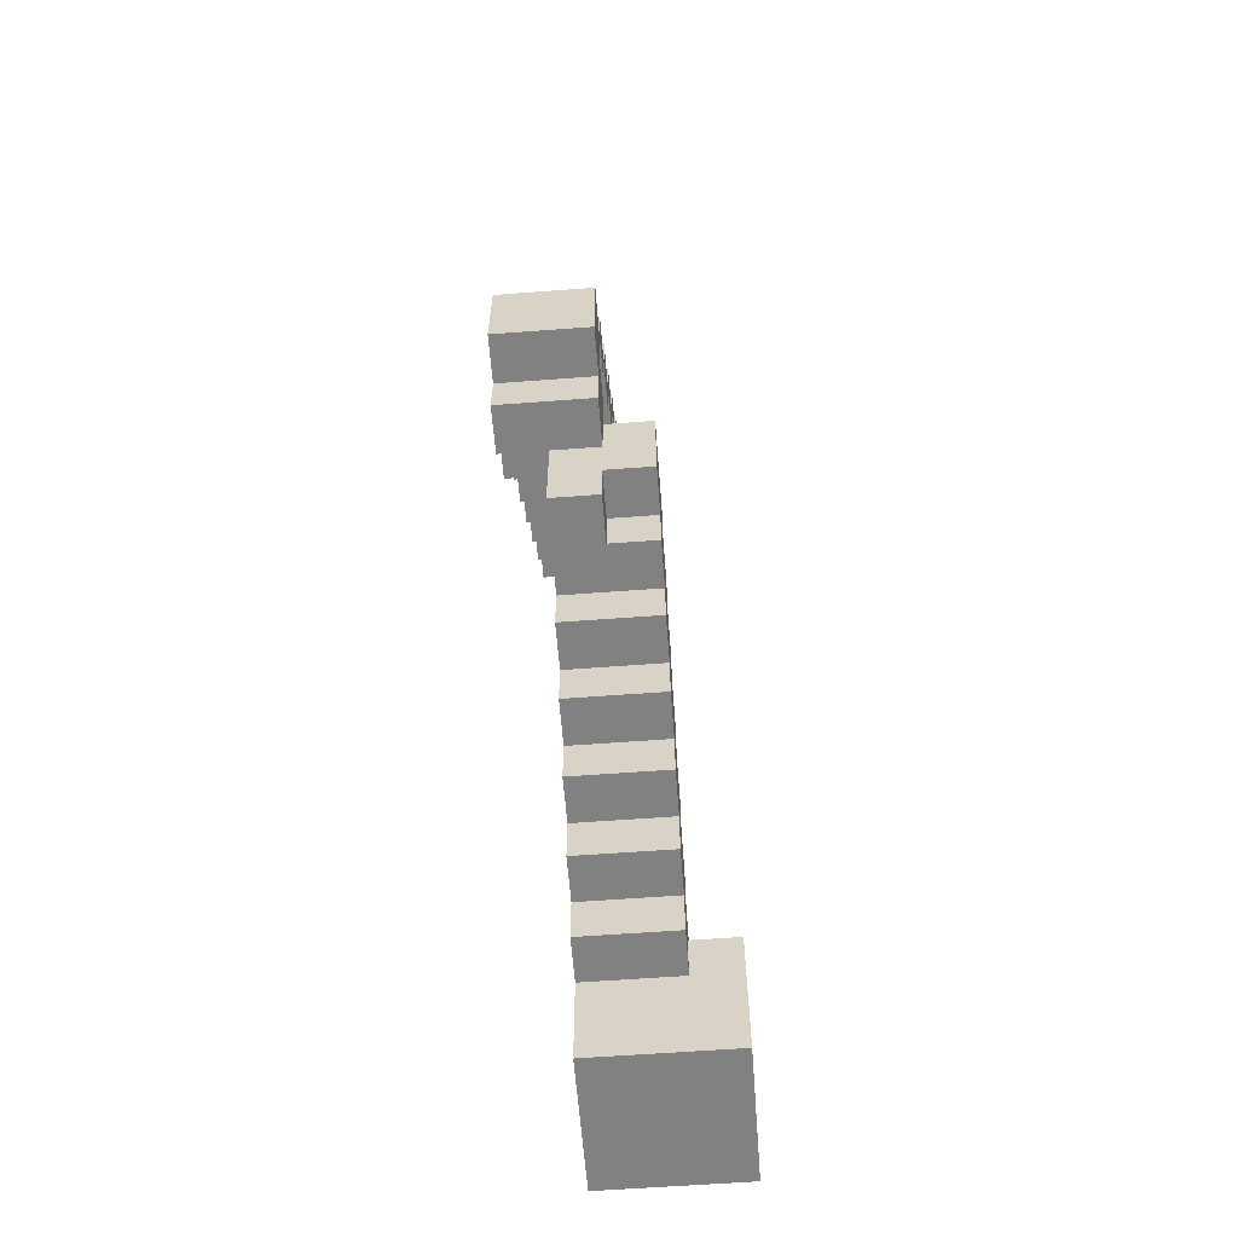
<metadata>
{"format":"obj","ext":"obj","renderer":"f3d","projection":"perspective","resolution":1024,"background":"white","views":[{"elev":-60.4,"azim":4.4,"up":"+Z"}]}
</metadata>
<code>
g default
v -0.18 0.09 0.225
v -0.18 0 0.225
v -0.18 0 0.045
v -0.18 0.09 0.045
v -0.18 0.18 0.045
v -0.18 0.09 -0.045
v -0.18 0.18 -0.045
v -0.18 0.27 0.225
v -0.18 0.18 0.225
v -0.18 0.27 0.045
v -0.18 0.36 0.315
v -0.18 0.27 0.315
v -0.18 0.36 0.225
v -0.18 0.45 0.405
v -0.18 0.36 0.405
v -0.18 0.45 0.315
v -0.18 0.54 0.495
v -0.18 0.45 0.495
v -0.18 0.54 0.405
v -0.18 0.63 0.585
v -0.18 0.54 0.585
v -0.18 0.63 0.495
v -0.18 0.72 0.855
v -0.18 0.63 0.855
v -0.18 0.72 0.675
v -0.18 0.72 0.585
v -0.18 0.81 0.855
v -0.18 0.72 0.855
v -0.18 0.72 0.675
v -0.18 0.81 0.675
v -0.09 0.18 0.315
v -0.09 0.09 0.315
v -0.09 0.09 0.225
v -0.09 0.18 0.225
v -0.09 0.27 0.405
v -0.09 0.18 0.405
v -0.09 0.27 0.315
v -0.09 0.36 0.495
v -0.09 0.27 0.495
v -0.09 0.36 0.405
v -0.09 0.45 0.585
v -0.09 0.36 0.585
v -0.09 0.45 0.495
v -0.09 0.54 0.675
v -0.09 0.45 0.675
v -0.09 0.54 0.585
v -0.09 0.63 0.765
v -0.09 0.54 0.765
v -0.09 0.63 0.675
v -0.09 0.18 0.135
v -0.09 0.09 0.135
v -0.09 0.09 0.045
v -0.09 0.18 0.045
v -0.09 0.27 0.045
v -0.09 0.18 -0.045
v -0.09 0.27 -0.045
v -0.09 0.36 0.045
v -0.09 0.27 -0.135
v -0.09 0.36 -0.045
v -0.09 0.36 -0.135
v -0.09 0.45 -0.045
v -0.09 0.36 -0.225
v -0.09 0.45 -0.135
v -0.09 0.45 -0.225
v -0.09 0.54 -0.135
v -0.09 0.45 -0.315
v -0.09 0.54 -0.225
v -0.09 0.54 -0.315
v -0.09 0.63 -0.225
v -0.09 0.54 -0.405
v -0.09 0.63 -0.315
v -0.09 0.63 -0.405
v -0.09 0.72 -0.315
v -0.09 0.63 -0.495
v -0.09 0.72 -0.405
v -0.09 0.72 -0.495
v -0.09 0.81 -0.405
v -0.09 0.72 -0.585
v -0.09 0.81 -0.495
v -0.09 0.81 -0.585
v -0.09 0.9 -0.495
v -0.09 0.81 -0.675
v -0.09 0.9 -0.585
v -0.09 0.9 -0.675
v -0.09 0.99 -0.765
v -0.09 0.9 -0.765
v -0.09 1.08 -0.585
v -0.09 0.99 -0.855
v -0.09 1.08 -0.855
v -0.09 0.27 -0.045
v -0.09 0.18 -0.045
v -0.09 0.18 -0.225
v -0.09 0.27 -0.135
v -0.09 0.36 -0.135
v -0.09 0.36 -0.225
v -0.09 0.45 -0.225
v -0.09 0.36 -0.315
v -0.09 0.45 -0.315
v -0.09 0.54 -0.315
v -0.09 0.45 -0.405
v -0.09 0.54 -0.405
v -0.09 0.63 -0.405
v -0.09 0.54 -0.495
v -0.09 0.63 -0.495
v -0.09 0.72 -0.495
v -0.09 0.63 -0.585
v -0.09 0.72 -0.585
v -0.09 0.81 -0.585
v -0.09 0.72 -0.675
v -0.09 0.81 -0.675
v -0.09 0.9 -0.675
v -0.09 0.81 -0.855
v -0.09 0.9 -0.765
v -0.09 0.99 -0.765
v -0.09 0.99 -0.855
v -0.09 0.18 0.225
v -0.09 0.27 0.225
v -0.09 0.18 0.135
v -0.09 0.18 0.045
v -0.09 0.27 0.045
v -0.09 0.27 0.315
v -0.09 0.36 0.315
v -0.09 0.36 0.225
v -0.09 0.36 0.405
v -0.09 0.45 0.405
v -0.09 0.45 0.315
v -0.09 0.45 0.495
v -0.09 0.54 0.495
v -0.09 0.54 0.405
v -0.09 0.54 0.585
v -0.09 0.63 0.585
v -0.09 0.63 0.495
v -0.09 0.63 0.675
v -0.09 0.72 0.675
v -0.09 0.72 0.585
v -0.09 0.72 0.765
v -0.09 0.81 0.765
v -0.09 0.72 0.675
v -0.09 0.81 0.675
v 0 0 0.225
v 0 0.09 0.225
v 0 0 0.045
v 0 0.09 0.135
v 0 0.09 0.045
v 0 0.18 0.135
v 0 0.18 0.045
v 0 0.09 0.315
v 0 0.18 0.315
v 0 0.18 0.225
v 0 0.18 0.405
v 0 0.27 0.405
v 0 0.27 0.315
v 0 0.27 0.495
v 0 0.36 0.495
v 0 0.36 0.405
v 0 0.36 0.585
v 0 0.45 0.585
v 0 0.45 0.495
v 0 0.45 0.675
v 0 0.54 0.675
v 0 0.54 0.585
v 0 0.54 0.765
v 0 0.63 0.765
v 0 0.72 0.765
v 0 0.63 0.855
v 0 0.72 0.675
v 0 0.81 0.855
v 0 0.81 0.765
v 0 0.09 0.045
v 0 0.18 0.045
v 0 0.09 -0.045
v 0 0.18 -0.045
v 0 0.18 -0.135
v 0 0.27 -0.135
v 0 0.18 -0.225
v 0 0.27 -0.225
v 0.09 0.18 0.045
v 0.09 0.27 -0.135
v 0.09 0.18 -0.135
v 0.09 0.36 0.045
v 0.09 0.27 -0.225
v 0.09 0.36 -0.045
v 0.09 0.36 -0.225
v 0.09 0.45 -0.045
v 0.09 0.36 -0.315
v 0.09 0.45 -0.135
v 0.09 0.45 -0.315
v 0.09 0.54 -0.135
v 0.09 0.45 -0.405
v 0.09 0.54 -0.225
v 0.09 0.54 -0.405
v 0.09 0.63 -0.225
v 0.09 0.54 -0.495
v 0.09 0.63 -0.315
v 0.09 0.63 -0.495
v 0.09 0.72 -0.315
v 0.09 0.63 -0.585
v 0.09 0.72 -0.405
v 0.09 0.72 -0.585
v 0.09 0.81 -0.405
v 0.09 0.72 -0.675
v 0.09 0.81 -0.495
v 0.09 0.81 -0.585
v 0.09 0.81 -0.675
v 0.09 0.9 -0.495
v 0.09 0.9 -0.585
v 0.18 0.81 -0.585
v 0.18 1.08 -0.585
v 0.18 0.81 -0.855
v 0.18 1.08 -0.855
v -0.09 0.63 0.855
v -0.18 0.63 0.855
v -0.18 0.72 0.855
v -0.09 0.72 0.855
v -0.09 0.72 0.855
v -0.18 0.72 0.855
v -0.18 0.81 0.855
v 0 0.81 0.855
v 0 0.63 0.855
v -0.09 0.63 0.855
v 0 0.54 0.765
v -0.09 0.54 0.765
v -0.09 0.63 0.765
v 0 0.63 0.765
v 0 0.45 0.675
v -0.09 0.45 0.675
v -0.09 0.54 0.675
v 0 0.54 0.675
v -0.09 0.54 0.585
v -0.18 0.54 0.585
v -0.18 0.63 0.585
v -0.09 0.63 0.585
v 0 0.36 0.585
v -0.09 0.36 0.585
v -0.09 0.45 0.585
v 0 0.45 0.585
v -0.09 0.45 0.495
v -0.18 0.45 0.495
v -0.18 0.54 0.495
v -0.09 0.54 0.495
v 0 0.27 0.495
v -0.09 0.27 0.495
v -0.09 0.36 0.495
v 0 0.36 0.495
v -0.09 0.36 0.405
v -0.18 0.36 0.405
v -0.18 0.45 0.405
v -0.09 0.45 0.405
v 0 0.18 0.405
v -0.09 0.18 0.405
v -0.09 0.27 0.405
v 0 0.27 0.405
v -0.09 0.27 0.315
v -0.18 0.27 0.315
v -0.18 0.36 0.315
v -0.09 0.36 0.315
v 0 0.09 0.315
v -0.09 0.09 0.315
v -0.09 0.18 0.315
v 0 0.18 0.315
v -0.09 0 0.225
v -0.18 0 0.225
v -0.18 0.09 0.225
v -0.09 0.09 0.225
v -0.09 0.18 0.225
v -0.18 0.18 0.225
v -0.18 0.27 0.225
v -0.09 0.27 0.225
v 0 0 0.225
v -0.09 0 0.225
v -0.09 0.09 0.225
v 0 0.09 0.225
v 0 0.09 0.135
v -0.09 0.09 0.135
v -0.09 0.18 0.135
v 0 0.18 0.135
v -0.09 0.09 0.045
v -0.18 0.09 0.045
v -0.18 0.18 0.045
v -0.09 0.18 0.045
v 0 0.18 0.045
v -0.09 0.27 0.045
v -0.09 0.36 0.045
v -0.09 0.18 0.045
v 0.09 0.18 0.045
v 0.09 0.36 0.045
v 0.09 0.36 -0.045
v -0.09 0.36 -0.045
v -0.09 0.45 -0.045
v 0.09 0.45 -0.045
v 0.09 0.45 -0.135
v -0.09 0.45 -0.135
v -0.09 0.54 -0.135
v 0.09 0.54 -0.135
v 0.09 0.54 -0.225
v -0.09 0.54 -0.225
v -0.09 0.63 -0.225
v 0.09 0.63 -0.225
v 0.09 0.63 -0.315
v -0.09 0.63 -0.315
v -0.09 0.72 -0.315
v 0.09 0.72 -0.315
v 0.09 0.72 -0.405
v -0.09 0.72 -0.405
v -0.09 0.81 -0.405
v 0.09 0.81 -0.405
v 0.09 0.81 -0.495
v -0.09 0.81 -0.495
v -0.09 0.9 -0.495
v 0.09 0.9 -0.495
v 0.09 0.9 -0.585
v -0.09 0.9 -0.585
v -0.09 1.08 -0.585
v 0.18 1.08 -0.585
v 0.18 0.81 -0.585
v 0.09 0.81 -0.585
v -0.09 0.72 0.765
v 0 0.72 0.765
v -0.09 0.81 0.765
v 0 0.81 0.765
v -0.18 0.72 0.675
v -0.09 0.72 0.675
v -0.18 0.81 0.675
v -0.09 0.81 0.675
v -0.09 0.63 0.675
v 0 0.54 0.675
v -0.09 0.54 0.675
v 0 0.72 0.675
v -0.18 0.63 0.585
v -0.09 0.63 0.585
v -0.18 0.72 0.585
v -0.09 0.72 0.585
v -0.09 0.45 0.585
v 0 0.45 0.585
v -0.09 0.54 0.585
v 0 0.54 0.585
v -0.18 0.54 0.495
v -0.09 0.54 0.495
v -0.18 0.63 0.495
v -0.09 0.63 0.495
v -0.09 0.36 0.495
v 0 0.36 0.495
v -0.09 0.45 0.495
v 0 0.45 0.495
v -0.18 0.45 0.405
v -0.09 0.45 0.405
v -0.18 0.54 0.405
v -0.09 0.54 0.405
v -0.09 0.27 0.405
v 0 0.27 0.405
v -0.09 0.36 0.405
v 0 0.36 0.405
v -0.18 0.36 0.315
v -0.09 0.36 0.315
v -0.18 0.45 0.315
v -0.09 0.45 0.315
v -0.09 0.18 0.315
v 0 0.18 0.315
v -0.09 0.27 0.315
v 0 0.27 0.315
v -0.18 0.27 0.225
v -0.09 0.27 0.225
v -0.18 0.36 0.225
v -0.09 0.36 0.225
v -0.09 0.09 0.225
v 0 0.09 0.225
v -0.09 0.18 0.225
v 0 0.18 0.225
v -0.18 0 0.045
v -0.09 0 0.045
v -0.18 0.09 0.045
v -0.09 0.09 0.045
v -0.18 0.18 0.045
v -0.09 0.18 0.045
v -0.18 0.27 0.045
v -0.09 0.27 0.045
v -0.09 0 0.045
v 0 0 0.045
v -0.09 0.09 0.045
v 0 0.09 0.045
v -0.18 0.09 -0.045
v -0.09 0.18 -0.045
v -0.18 0.18 -0.045
v 0 0.09 -0.045
v 0 0.18 -0.045
v 0 0.18 -0.135
v 0.09 0.18 -0.135
v 0 0.27 -0.135
v 0.09 0.27 -0.135
v -0.09 0.18 -0.225
v 0 0.18 -0.225
v -0.09 0.36 -0.225
v 0 0.27 -0.225
v 0 0.36 -0.225
v 0 0.27 -0.225
v 0.09 0.27 -0.225
v 0 0.36 -0.225
v 0.09 0.36 -0.225
v -0.09 0.36 -0.315
v 0 0.36 -0.315
v -0.09 0.45 -0.315
v 0 0.45 -0.315
v 0 0.36 -0.315
v 0.09 0.36 -0.315
v 0 0.45 -0.315
v 0.09 0.45 -0.315
v -0.09 0.45 -0.405
v 0 0.45 -0.405
v -0.09 0.54 -0.405
v 0 0.54 -0.405
v 0 0.45 -0.405
v 0.09 0.45 -0.405
v 0 0.54 -0.405
v 0.09 0.54 -0.405
v -0.09 0.54 -0.495
v 0 0.54 -0.495
v -0.09 0.63 -0.495
v 0 0.63 -0.495
v 0 0.54 -0.495
v 0.09 0.54 -0.495
v 0 0.63 -0.495
v 0.09 0.63 -0.495
v -0.09 0.63 -0.585
v 0 0.63 -0.585
v -0.09 0.72 -0.585
v 0 0.72 -0.585
v 0 0.63 -0.585
v 0.09 0.63 -0.585
v 0 0.72 -0.585
v 0.09 0.72 -0.585
v -0.09 0.72 -0.675
v 0 0.72 -0.675
v -0.09 0.81 -0.675
v 0 0.81 -0.675
v 0 0.72 -0.675
v 0.09 0.72 -0.675
v 0 0.81 -0.675
v 0.09 0.81 -0.675
v -0.09 0.81 -0.855
v 0 0.81 -0.855
v -0.09 0.99 -0.855
v 0 0.99 -0.855
v -0.09 0.99 -0.855
v 0 0.99 -0.855
v -0.09 1.08 -0.855
v 0.18 1.08 -0.855
v 0.18 0.81 -0.855
v 0 0.81 -0.855
v -0.18 0 0.045
v -0.18 0 0.225
v -0.09 0 0.225
v -0.09 0 0.045
v -0.09 0 0.045
v -0.09 0 0.225
v 0 0 0.225
v 0 0 0.045
v -0.09 0.09 0.225
v -0.09 0.09 0.315
v 0 0.09 0.315
v 0 0.09 0.225
v -0.18 0.09 -0.045
v -0.18 0.09 0.045
v -0.09 0.09 0.045
v 0 0.09 0.045
v 0 0.09 -0.045
v -0.09 0.18 0.315
v -0.09 0.18 0.405
v 0 0.18 0.405
v 0 0.18 0.315
v -0.09 0.18 0.135
v -0.18 0.18 0.225
v -0.09 0.18 0.225
v -0.18 0.18 0.045
v -0.09 0.18 0.045
v 0 0.18 -0.045
v 0 0.18 0.045
v 0.09 0.18 0.045
v 0 0.18 -0.135
v 0.09 0.18 -0.135
v 0 0.18 -0.135
v -0.09 0.18 -0.045
v 0 0.18 -0.045
v -0.09 0.18 -0.225
v 0 0.18 -0.225
v -0.09 0.27 0.405
v -0.09 0.27 0.495
v 0 0.27 0.495
v 0 0.27 0.405
v -0.18 0.27 0.225
v -0.18 0.27 0.315
v -0.09 0.27 0.315
v -0.09 0.27 0.225
v 0 0.27 -0.225
v 0 0.27 -0.135
v 0.09 0.27 -0.135
v 0.09 0.27 -0.225
v -0.09 0.36 0.495
v -0.09 0.36 0.585
v 0 0.36 0.585
v 0 0.36 0.495
v -0.18 0.36 0.315
v -0.18 0.36 0.405
v -0.09 0.36 0.405
v -0.09 0.36 0.315
v -0.09 0.36 -0.315
v -0.09 0.36 -0.225
v 0 0.36 -0.225
v 0 0.36 -0.315
v 0 0.36 -0.315
v 0 0.36 -0.225
v 0.09 0.36 -0.225
v 0.09 0.36 -0.315
v -0.09 0.45 0.585
v -0.09 0.45 0.675
v 0 0.45 0.675
v 0 0.45 0.585
v -0.18 0.45 0.405
v -0.18 0.45 0.495
v -0.09 0.45 0.495
v -0.09 0.45 0.405
v -0.09 0.45 -0.405
v -0.09 0.45 -0.315
v 0 0.45 -0.315
v 0 0.45 -0.405
v 0 0.45 -0.405
v 0 0.45 -0.315
v 0.09 0.45 -0.315
v 0.09 0.45 -0.405
v -0.09 0.54 0.675
v -0.09 0.54 0.765
v 0 0.54 0.765
v 0 0.54 0.675
v -0.18 0.54 0.495
v -0.18 0.54 0.585
v -0.09 0.54 0.585
v -0.09 0.54 0.495
v -0.09 0.54 -0.495
v -0.09 0.54 -0.405
v 0 0.54 -0.405
v 0 0.54 -0.495
v 0 0.54 -0.495
v 0 0.54 -0.405
v 0.09 0.54 -0.405
v 0.09 0.54 -0.495
v -0.09 0.63 0.765
v -0.18 0.63 0.855
v -0.09 0.63 0.855
v -0.09 0.63 0.675
v -0.18 0.63 0.585
v -0.09 0.63 0.585
v -0.09 0.63 0.765
v -0.09 0.63 0.855
v 0 0.63 0.855
v 0 0.63 0.765
v -0.09 0.63 -0.585
v -0.09 0.63 -0.495
v 0 0.63 -0.495
v 0 0.63 -0.585
v 0 0.63 -0.585
v 0 0.63 -0.495
v 0.09 0.63 -0.495
v 0.09 0.63 -0.585
v -0.09 0.72 -0.675
v -0.09 0.72 -0.585
v 0 0.72 -0.585
v 0 0.72 -0.675
v 0 0.72 -0.675
v 0 0.72 -0.585
v 0.09 0.72 -0.585
v 0.09 0.72 -0.675
v 0.09 0.81 -0.675
v 0.09 0.81 -0.585
v 0.18 0.81 -0.585
v 0.18 0.81 -0.855
v 0 0.81 -0.855
v 0 0.81 -0.675
v -0.09 0.81 -0.855
v -0.09 0.81 -0.675
v 0 0.81 -0.675
v 0 0.81 -0.855
v -0.18 0.09 0.225
v -0.09 0.09 0.135
v -0.09 0.09 0.225
v -0.18 0.09 0.045
v -0.09 0.09 0.045
v -0.09 0.09 0.225
v -0.09 0.09 0.135
v 0 0.09 0.225
v 0 0.09 0.135
v -0.09 0.18 0.315
v -0.09 0.18 0.225
v 0 0.18 0.315
v 0 0.18 0.225
v -0.09 0.18 0.135
v -0.09 0.18 0.045
v 0 0.18 0.135
v 0 0.18 0.045
v -0.18 0.18 0.045
v -0.18 0.18 -0.045
v -0.09 0.18 0.045
v -0.09 0.18 -0.045
v -0.09 0.27 0.405
v -0.09 0.27 0.315
v 0 0.27 0.405
v 0 0.27 0.315
v -0.18 0.27 0.225
v -0.18 0.27 0.045
v -0.09 0.27 0.225
v -0.09 0.27 0.045
v -0.09 0.36 0.495
v -0.09 0.36 0.405
v 0 0.36 0.495
v 0 0.36 0.405
v -0.18 0.36 0.315
v -0.18 0.36 0.225
v -0.09 0.36 0.315
v -0.09 0.36 0.225
v -0.09 0.36 0.045
v -0.09 0.36 -0.045
v 0.09 0.36 0.045
v 0.09 0.36 -0.045
v -0.09 0.45 0.585
v -0.09 0.45 0.495
v 0 0.45 0.585
v 0 0.45 0.495
v -0.18 0.45 0.405
v -0.18 0.45 0.315
v -0.09 0.45 0.405
v -0.09 0.45 0.315
v -0.09 0.45 -0.045
v -0.09 0.45 -0.135
v 0.09 0.45 -0.045
v 0.09 0.45 -0.135
v -0.09 0.54 0.675
v -0.09 0.54 0.585
v 0 0.54 0.675
v 0 0.54 0.585
v -0.18 0.54 0.495
v -0.18 0.54 0.405
v -0.09 0.54 0.495
v -0.09 0.54 0.405
v -0.09 0.54 -0.135
v -0.09 0.54 -0.225
v 0.09 0.54 -0.135
v 0.09 0.54 -0.225
v -0.18 0.63 0.585
v -0.18 0.63 0.495
v -0.09 0.63 0.585
v -0.09 0.63 0.495
v -0.09 0.63 -0.225
v -0.09 0.63 -0.315
v 0.09 0.63 -0.225
v 0.09 0.63 -0.315
v -0.09 0.72 0.765
v -0.09 0.72 0.675
v 0 0.72 0.765
v 0 0.72 0.675
v -0.18 0.72 0.675
v -0.18 0.72 0.585
v -0.09 0.72 0.675
v -0.09 0.72 0.585
v -0.09 0.72 -0.315
v -0.09 0.72 -0.405
v 0.09 0.72 -0.315
v 0.09 0.72 -0.405
v -0.18 0.81 0.855
v -0.09 0.81 0.765
v 0 0.81 0.855
v 0 0.81 0.765
v -0.18 0.81 0.675
v -0.09 0.81 0.675
v -0.09 0.81 -0.405
v -0.09 0.81 -0.495
v 0.09 0.81 -0.405
v 0.09 0.81 -0.495
v -0.09 0.9 -0.495
v -0.09 0.9 -0.585
v 0.09 0.9 -0.495
v 0.09 0.9 -0.585
v -0.09 1.08 -0.585
v -0.09 1.08 -0.855
v 0.18 1.08 -0.585
v 0.18 1.08 -0.855
g default_0
f 3 2 1
f 3 1 4
f 6 4 5
f 6 5 7
f 5 9 8
f 5 8 10
f 8 12 11
f 8 11 13
f 11 15 14
f 11 14 16
f 14 18 17
f 14 17 19
f 17 21 20
f 17 20 22
f 20 24 23
f 20 23 25
f 20 25 26
f 29 28 27
f 29 27 30
f 33 32 31
f 33 31 34
f 31 36 35
f 31 35 37
f 35 39 38
f 35 38 40
f 38 42 41
f 38 41 43
f 41 45 44
f 41 44 46
f 44 48 47
f 44 47 49
f 52 51 50
f 52 50 53
f 55 53 54
f 55 54 56
f 56 54 57
f 58 56 57
f 58 57 59
f 58 59 60
f 60 59 61
f 62 60 61
f 62 61 63
f 62 63 64
f 64 63 65
f 66 64 65
f 66 65 67
f 66 67 68
f 68 67 69
f 70 68 69
f 70 69 71
f 70 71 72
f 72 71 73
f 74 72 73
f 74 73 75
f 74 75 76
f 76 75 77
f 78 76 77
f 78 77 79
f 78 79 80
f 80 79 81
f 82 80 81
f 82 81 83
f 82 83 84
f 84 83 85
f 86 84 85
f 85 83 87
f 88 85 87
f 88 87 89
f 92 91 90
f 92 90 93
f 92 93 94
f 92 94 95
f 97 95 96
f 97 96 98
f 100 98 99
f 100 99 101
f 103 101 102
f 103 102 104
f 106 104 105
f 106 105 107
f 109 107 108
f 109 108 110
f 112 110 111
f 112 111 113
f 112 113 114
f 112 114 115
f 118 117 116
f 119 117 118
f 119 120 117
f 117 122 121
f 117 123 122
f 122 125 124
f 122 126 125
f 125 128 127
f 125 129 128
f 128 131 130
f 128 132 131
f 131 134 133
f 131 135 134
f 138 137 136
f 138 139 137
f 142 141 140
f 142 143 141
f 142 144 143
f 144 145 143
f 144 146 145
f 141 148 147
f 141 149 148
f 148 151 150
f 148 152 151
f 151 154 153
f 151 155 154
f 154 157 156
f 154 158 157
f 157 160 159
f 157 161 160
f 160 163 162
f 160 164 163
f 163 164 165
f 160 166 164
f 164 167 165
f 164 168 167
f 171 170 169
f 171 172 170
f 175 174 173
f 175 176 174
f 179 178 177
f 178 180 177
f 181 180 178
f 181 182 180
f 181 183 182
f 183 184 182
f 185 184 183
f 185 186 184
f 185 187 186
f 187 188 186
f 189 188 187
f 189 190 188
f 189 191 190
f 191 192 190
f 193 192 191
f 193 194 192
f 193 195 194
f 195 196 194
f 197 196 195
f 197 198 196
f 197 199 198
f 199 200 198
f 201 200 199
f 201 202 200
f 201 203 202
f 201 204 203
f 203 205 202
f 203 206 205
f 209 208 207
f 209 210 208
f 213 212 211
f 213 211 214
f 217 216 215
f 217 215 218
f 215 219 218
f 215 220 219
f 223 222 221
f 223 221 224
f 227 226 225
f 227 225 228
f 231 230 229
f 231 229 232
f 235 234 233
f 235 233 236
f 239 238 237
f 239 237 240
f 243 242 241
f 243 241 244
f 247 246 245
f 247 245 248
f 251 250 249
f 251 249 252
f 255 254 253
f 255 253 256
f 259 258 257
f 259 257 260
f 263 262 261
f 263 261 264
f 267 266 265
f 267 265 268
f 271 270 269
f 271 269 272
f 275 274 273
f 275 273 276
f 279 278 277
f 279 277 280
f 283 282 281
f 282 284 281
f 283 281 285
f 283 285 286
f 289 288 287
f 289 287 290
f 293 292 291
f 293 291 294
f 297 296 295
f 297 295 298
f 301 300 299
f 301 299 302
f 305 304 303
f 305 303 306
f 309 308 307
f 309 307 310
f 313 312 311
f 313 311 314
f 311 315 314
f 311 316 315
f 319 318 317
f 319 320 318
f 323 322 321
f 323 324 322
f 322 326 325
f 325 326 327
f 322 328 326
f 331 330 329
f 331 332 330
f 335 334 333
f 335 336 334
f 339 338 337
f 339 340 338
f 343 342 341
f 343 344 342
f 347 346 345
f 347 348 346
f 351 350 349
f 351 352 350
f 355 354 353
f 355 356 354
f 359 358 357
f 359 360 358
f 363 362 361
f 363 364 362
f 367 366 365
f 367 368 366
f 371 370 369
f 371 372 370
f 375 374 373
f 375 376 374
f 379 378 377
f 379 380 378
f 383 382 381
f 382 384 381
f 382 385 384
f 388 387 386
f 388 389 387
f 392 391 390
f 392 393 391
f 392 394 393
f 397 396 395
f 397 398 396
f 401 400 399
f 401 402 400
f 405 404 403
f 405 406 404
f 409 408 407
f 409 410 408
f 413 412 411
f 413 414 412
f 417 416 415
f 417 418 416
f 421 420 419
f 421 422 420
f 425 424 423
f 425 426 424
f 429 428 427
f 429 430 428
f 433 432 431
f 433 434 432
f 437 436 435
f 437 438 436
f 441 440 439
f 441 442 440
f 445 444 443
f 445 446 444
f 444 446 447
f 444 447 448
f 451 450 449
f 451 449 452
f 455 454 453
f 455 453 456
f 459 458 457
f 459 457 460
f 463 462 461
f 464 463 461
f 464 461 465
f 468 467 466
f 468 466 469
f 472 471 470
f 470 471 473
f 470 473 474
f 477 476 475
f 477 475 478
f 477 478 479
f 482 481 480
f 480 481 483
f 480 483 484
f 487 486 485
f 487 485 488
f 491 490 489
f 491 489 492
f 495 494 493
f 495 493 496
f 499 498 497
f 499 497 500
f 503 502 501
f 503 501 504
f 507 506 505
f 507 505 508
f 511 510 509
f 511 509 512
f 515 514 513
f 515 513 516
f 519 518 517
f 519 517 520
f 523 522 521
f 523 521 524
f 527 526 525
f 527 525 528
f 531 530 529
f 531 529 532
f 535 534 533
f 535 533 536
f 539 538 537
f 539 537 540
f 543 542 541
f 543 541 544
f 547 546 545
f 545 546 548
f 548 546 549
f 548 549 550
f 553 552 551
f 553 551 554
f 557 556 555
f 557 555 558
f 561 560 559
f 561 559 562
f 565 564 563
f 565 563 566
f 569 568 567
f 569 567 570
f 573 572 571
f 573 571 574
f 571 575 574
f 571 576 575
f 579 578 577
f 579 577 580
f 583 582 581
f 582 584 581
f 582 585 584
f 588 587 586
f 588 589 587
f 592 591 590
f 592 593 591
f 596 595 594
f 596 597 595
f 600 599 598
f 600 601 599
f 604 603 602
f 604 605 603
f 608 607 606
f 608 609 607
f 612 611 610
f 612 613 611
f 616 615 614
f 616 617 615
f 620 619 618
f 620 621 619
f 624 623 622
f 624 625 623
f 628 627 626
f 628 629 627
f 632 631 630
f 632 633 631
f 636 635 634
f 636 637 635
f 640 639 638
f 640 641 639
f 644 643 642
f 644 645 643
f 648 647 646
f 648 649 647
f 652 651 650
f 652 653 651
f 656 655 654
f 656 657 655
f 660 659 658
f 660 661 659
f 664 663 662
f 664 665 663
f 668 667 666
f 668 669 667
f 667 670 666
f 667 671 670
f 674 673 672
f 674 675 673
f 678 677 676
f 678 679 677
f 682 681 680
f 682 683 681

</code>
